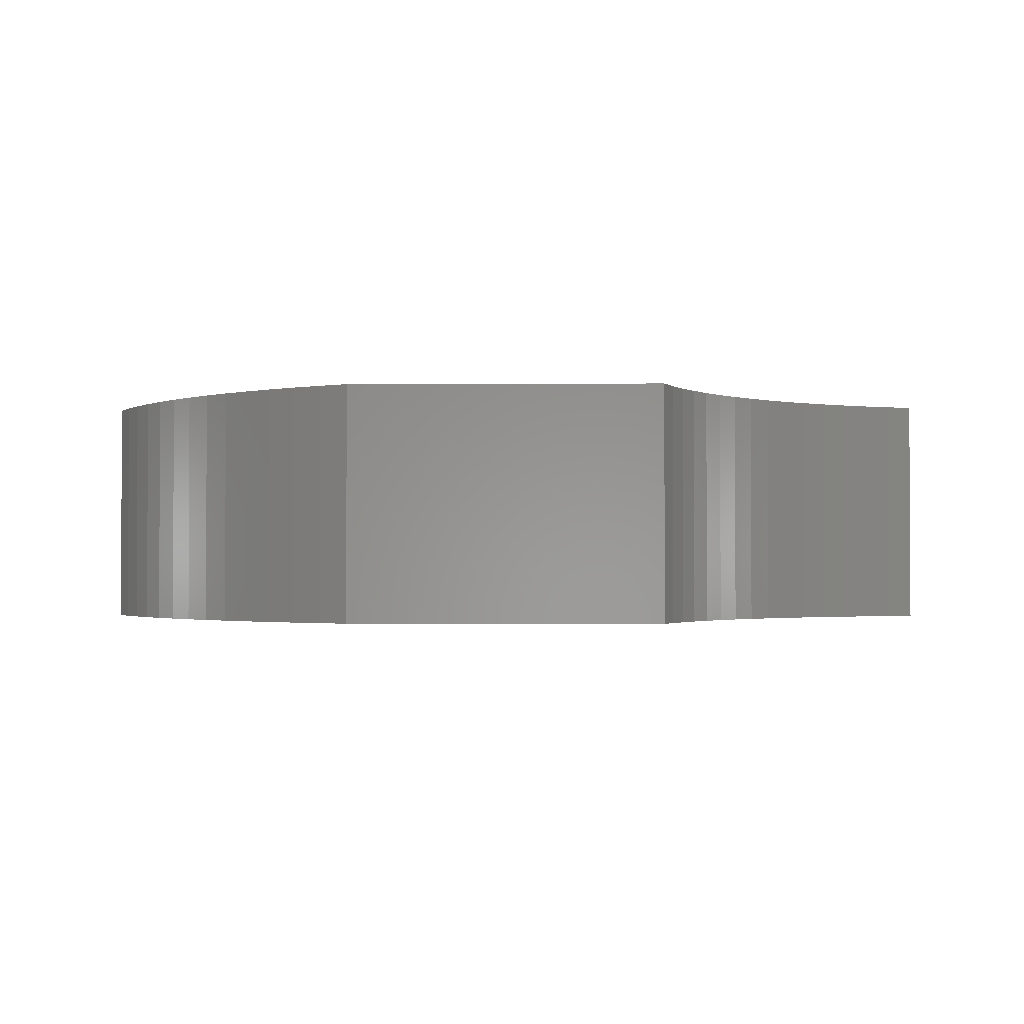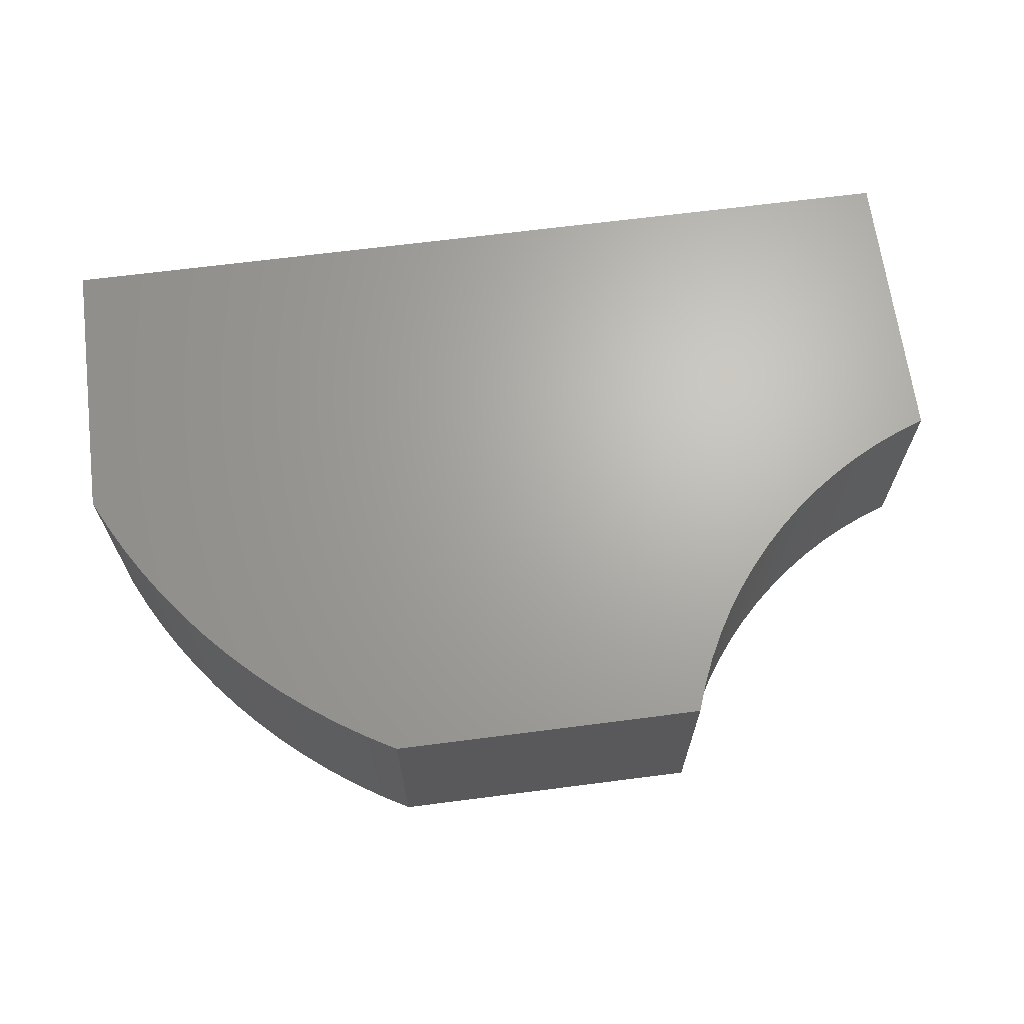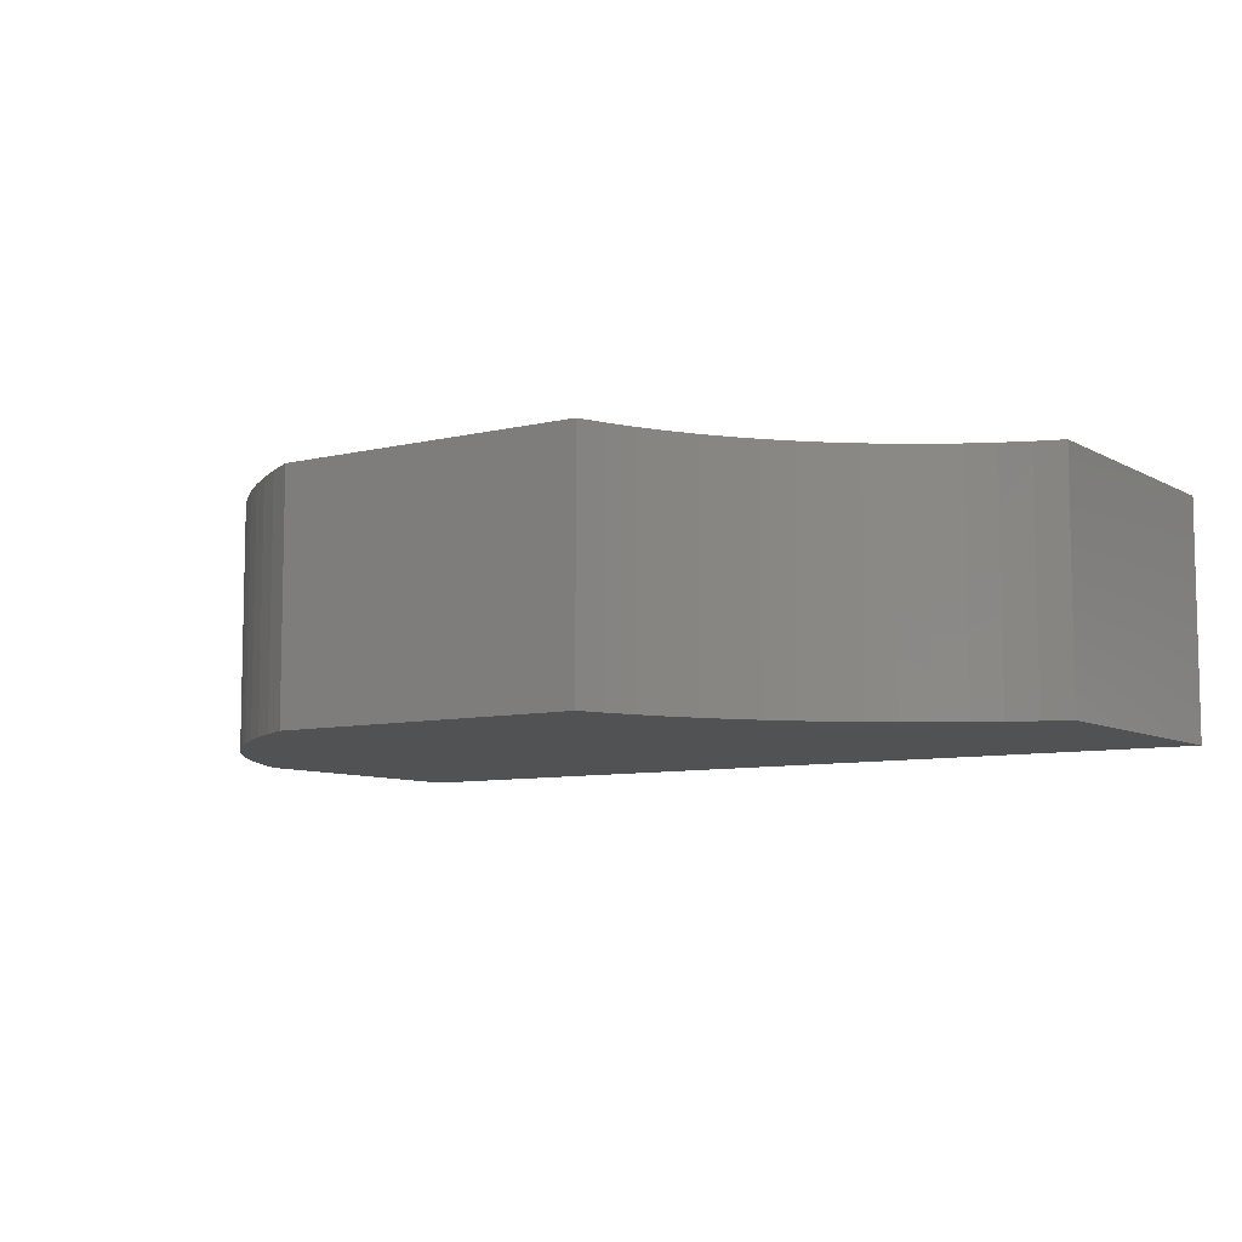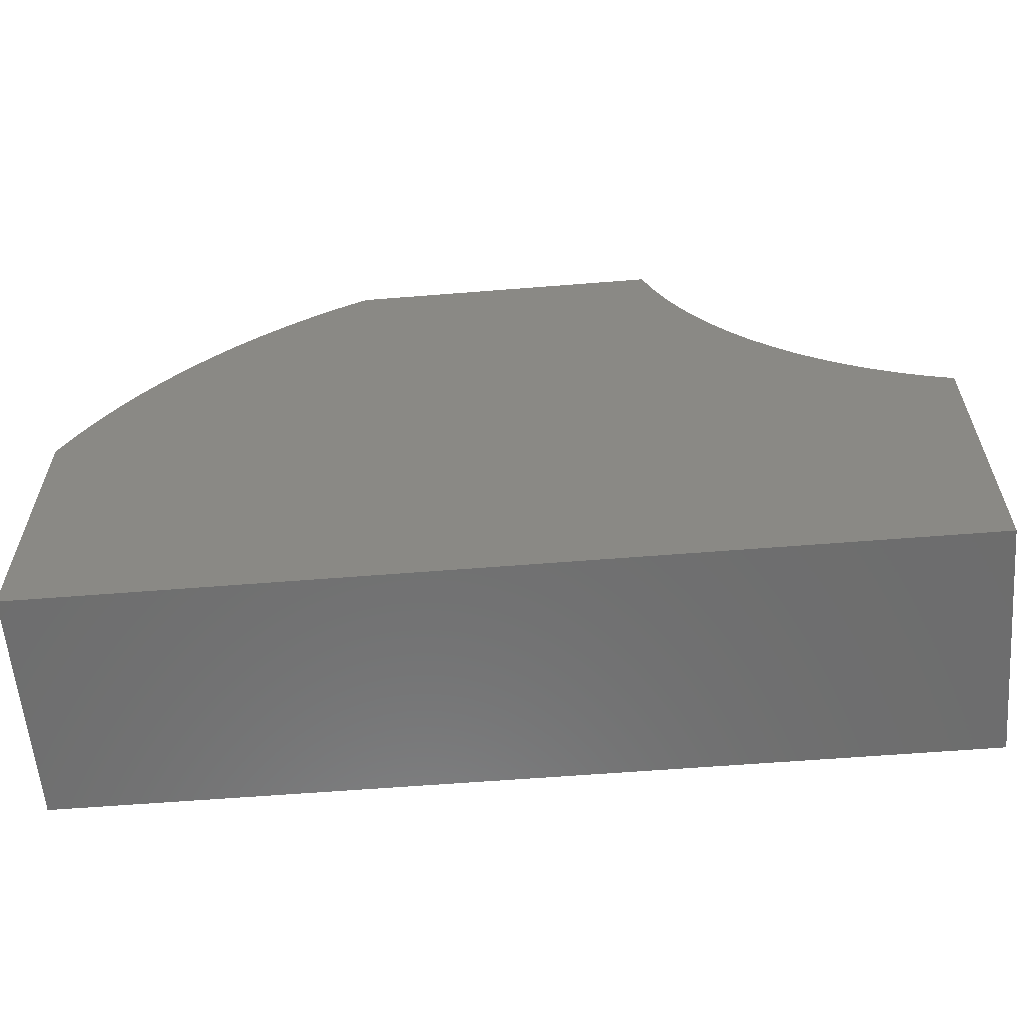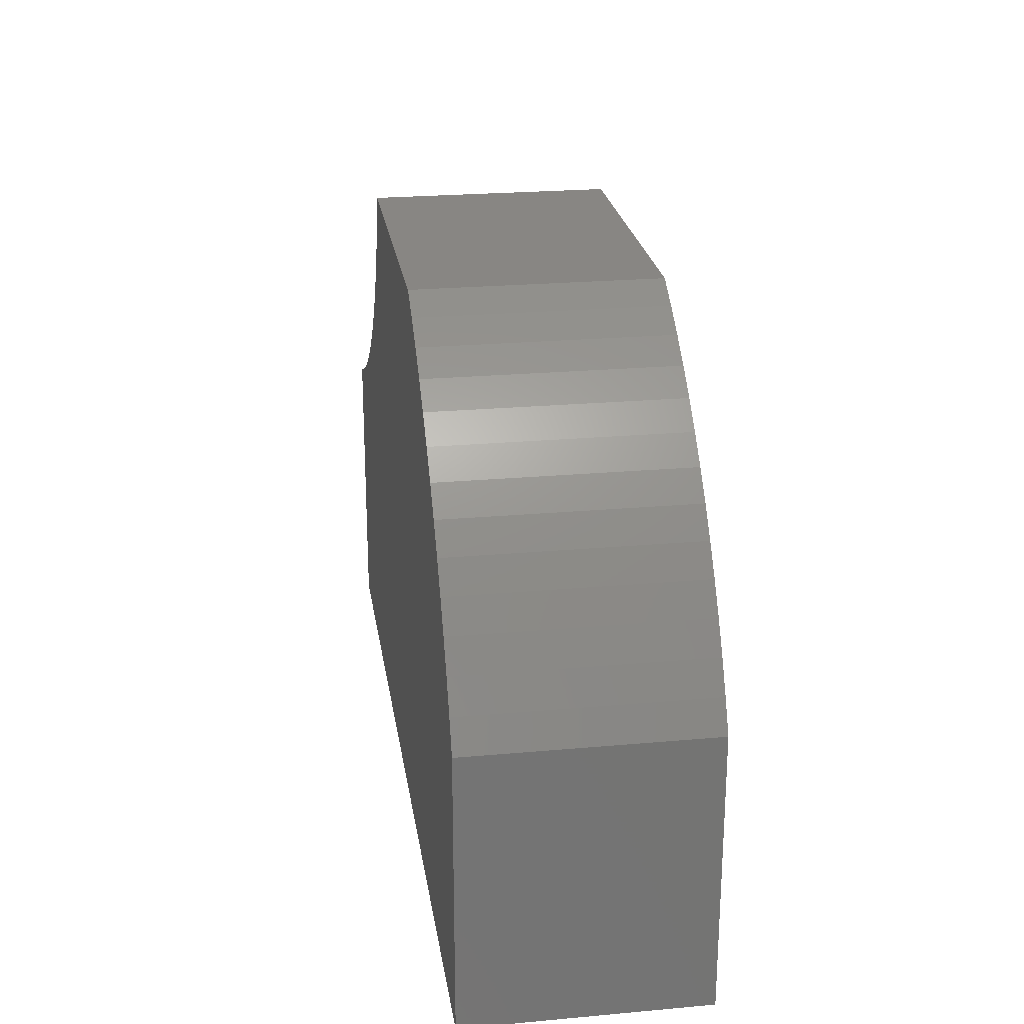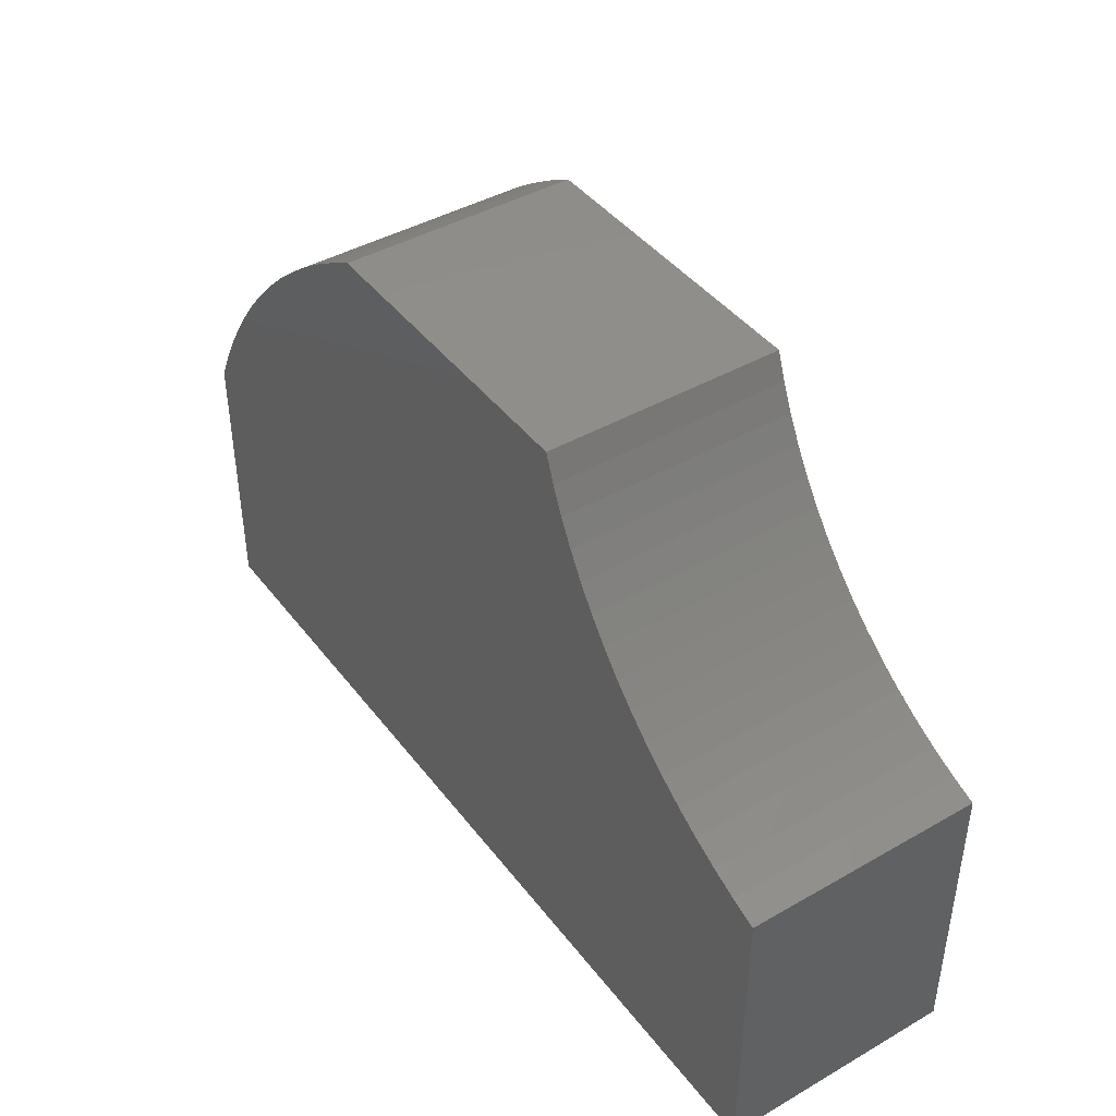
<metadata>
{"format":"stl","ext":"stl","renderer":"f3d","projection":"perspective","resolution":1024,"background":"white","views":[{"elev":-1.6,"azim":1.3,"up":"+Y"},{"elev":66.7,"azim":-7.4,"up":"+Y"},{"elev":-8.0,"azim":34.1,"up":"+Y"},{"elev":-59.6,"azim":4.7,"up":"+Z"},{"elev":24.0,"azim":-98.5,"up":"+Z"},{"elev":42.7,"azim":55.7,"up":"+Z"}]}
</metadata>
<code>
# stl→obj: 128 verts, 188 faces
v 0.9233 -0.01587 -0.6559
v -1.021 -0.5079 -0.6559
v -1.021 -0.01587 -0.6559
v 0.9233 -0.5079 -0.6559
v -1.021 -0.5079 -0.05767
v -1.021 -0.01587 -0.05767
v 0.9233 -0.01587 -0.02028
v 0.9233 -0.5079 -0.02028
v -1.021 0 -0.6559
v 0.9233 0 -0.6559
v -0.9886 -0.5079 0.007091
v -0.9531 -0.5079 0.0702
v -0.9145 -0.5079 0.1315
v 0.5088 -0.5079 0.2448
v -0.8287 -0.5079 0.2481
v -0.873 -0.5079 0.1908
v 0.5527 -0.5079 0.2009
v 0.5993 -0.5079 0.1598
v 0.4677 -0.5079 0.2914
v -0.6796 -0.5079 0.4059
v -0.7319 -0.5079 0.3557
v -0.7816 -0.5079 0.3031
v 0.6483 -0.5079 0.1216
v 0.4295 -0.5079 0.3404
v -0.5091 -0.5079 0.5402
v -0.5681 -0.5079 0.4983
v -0.625 -0.5079 0.4534
v 0.6996 -0.5079 0.08651
v 0.3944 -0.5079 0.3916
v -0.3854 -0.5079 0.6153
v -0.4482 -0.5079 0.5793
v 0.7529 -0.5079 0.05467
v 0.3626 -0.5079 0.445
v 0.8081 -0.5079 0.02619
v 0.3341 -0.5079 0.5002
v 0.865 -0.5079 0.001174
v 0.3091 -0.5079 0.557
v 0.2877 -0.5079 0.6153
v -0.4482 -0.01587 0.5793
v -0.3854 -0.01587 0.6153
v -0.5091 -0.01587 0.5402
v -0.5681 -0.01587 0.4983
v -0.625 -0.01587 0.4534
v -0.6796 -0.01587 0.4059
v -0.7319 -0.01587 0.3557
v -0.7816 -0.01587 0.3031
v -0.8287 -0.01587 0.2481
v -0.873 -0.01587 0.1908
v -0.9145 -0.01587 0.1315
v -0.9531 -0.01587 0.0702
v -0.9886 -0.01587 0.007091
v -1.021 0 -0.05767
v 0.865 -0.01587 0.001174
v 0.8081 -0.01587 0.02619
v 0.7529 -0.01587 0.05467
v 0.6996 -0.01587 0.08651
v 0.6483 -0.01587 0.1216
v 0.5993 -0.01587 0.1598
v 0.5527 -0.01587 0.2009
v 0.5088 -0.01587 0.2448
v 0.4677 -0.01587 0.2914
v 0.4295 -0.01587 0.3404
v 0.3944 -0.01587 0.3916
v 0.3626 -0.01587 0.445
v 0.3341 -0.01587 0.5002
v 0.3091 -0.01587 0.557
v 0.2877 -0.01587 0.6153
v 0.9233 0 -0.02028
v -0.9886 -4.51e-17 0.007091
v -1.021 -4.51e-17 -0.6559
v -1.021 -4.51e-17 -0.05767
v -0.9531 -4.51e-17 0.0702
v -0.9145 -4.51e-17 0.1315
v 0.5088 -4.51e-17 0.2448
v -0.873 -4.51e-17 0.1908
v -0.8287 -4.51e-17 0.2481
v 0.5527 -4.51e-17 0.2009
v 0.5993 -4.51e-17 0.1598
v 0.9233 -4.51e-17 -0.6559
v 0.4677 -4.51e-17 0.2914
v -0.7319 -4.51e-17 0.3557
v -0.6796 -4.51e-17 0.4059
v -0.7816 -4.51e-17 0.3031
v 0.6483 -4.51e-17 0.1216
v 0.4295 -4.51e-17 0.3404
v -0.5681 -4.51e-17 0.4983
v -0.5091 -4.51e-17 0.5402
v -0.625 -4.51e-17 0.4534
v 0.6996 -4.51e-17 0.08651
v 0.3944 -4.51e-17 0.3916
v -0.4482 -4.51e-17 0.5793
v -0.3854 -4.51e-17 0.6153
v 0.7529 -4.51e-17 0.05467
v 0.3626 -4.51e-17 0.445
v 0.8081 -4.51e-17 0.02619
v 0.3341 -4.51e-17 0.5002
v 0.865 -4.51e-17 0.001174
v 0.3091 -4.51e-17 0.557
v 0.9233 -4.51e-17 -0.02028
v 0.2877 -4.51e-17 0.6153
v -0.3854 0 0.6153
v -0.4482 0 0.5793
v -0.5091 0 0.5402
v -0.5681 0 0.4983
v -0.625 0 0.4534
v -0.6796 0 0.4059
v -0.7319 0 0.3557
v -0.7816 0 0.3031
v -0.8287 0 0.2481
v -0.873 0 0.1908
v -0.9145 0 0.1315
v -0.9531 0 0.0702
v -0.9886 0 0.007091
v 0.865 0 0.001174
v 0.8081 0 0.02619
v 0.7529 0 0.05467
v 0.6996 0 0.08651
v 0.6483 0 0.1216
v 0.5993 0 0.1598
v 0.5527 0 0.2009
v 0.5088 0 0.2448
v 0.4677 0 0.2914
v 0.4295 0 0.3404
v 0.3944 0 0.3916
v 0.3626 0 0.445
v 0.3341 0 0.5002
v 0.3091 0 0.557
v 0.2877 0 0.6153
f 1 2 3
f 1 4 2
f 3 5 6
f 3 2 5
f 7 4 1
f 7 8 4
f 1 3 9
f 1 9 10
f 11 5 2
f 12 11 2
f 13 12 2
f 14 15 16
f 14 16 13
f 14 13 2
f 14 2 17
f 18 2 4
f 18 17 2
f 19 20 21
f 19 21 22
f 19 22 15
f 19 15 14
f 23 18 4
f 24 25 26
f 24 26 27
f 24 27 20
f 24 20 19
f 28 23 4
f 29 30 31
f 29 31 25
f 29 25 24
f 32 28 4
f 33 30 29
f 34 32 4
f 35 30 33
f 36 34 4
f 37 30 35
f 8 36 4
f 38 30 37
f 39 30 40
f 39 31 30
f 41 25 31
f 41 31 39
f 42 26 25
f 42 25 41
f 43 27 26
f 43 26 42
f 44 20 27
f 44 27 43
f 45 21 20
f 45 20 44
f 46 22 21
f 46 21 45
f 47 15 22
f 47 22 46
f 48 16 15
f 48 15 47
f 49 13 16
f 49 16 48
f 50 12 13
f 50 13 49
f 51 11 12
f 51 5 11
f 51 12 50
f 6 5 51
f 3 6 52
f 3 52 9
f 53 8 7
f 53 36 8
f 54 34 36
f 54 36 53
f 55 32 34
f 55 34 54
f 56 28 32
f 56 32 55
f 57 23 28
f 57 28 56
f 58 18 23
f 58 17 18
f 58 23 57
f 59 17 58
f 60 14 17
f 60 17 59
f 61 19 14
f 61 24 19
f 61 14 60
f 62 24 61
f 63 29 24
f 63 24 62
f 64 33 29
f 64 35 33
f 64 29 63
f 65 35 64
f 66 37 35
f 66 35 65
f 67 38 37
f 67 37 66
f 7 1 10
f 7 10 68
f 69 70 71
f 72 70 69
f 73 70 72
f 74 75 76
f 74 73 75
f 74 70 73
f 74 77 70
f 78 79 70
f 78 70 77
f 80 81 82
f 80 83 81
f 80 76 83
f 80 74 76
f 84 79 78
f 85 86 87
f 85 88 86
f 85 82 88
f 85 80 82
f 89 79 84
f 90 91 92
f 90 87 91
f 90 85 87
f 93 79 89
f 94 90 92
f 95 79 93
f 96 94 92
f 97 79 95
f 98 96 92
f 99 79 97
f 100 98 92
f 40 38 67
f 40 30 38
f 39 40 101
f 39 101 102
f 41 102 103
f 41 39 102
f 42 103 104
f 42 41 103
f 43 104 105
f 43 42 104
f 44 105 106
f 44 43 105
f 45 106 107
f 45 44 106
f 46 107 108
f 46 45 107
f 47 108 109
f 47 46 108
f 48 109 110
f 48 47 109
f 49 110 111
f 49 48 110
f 50 111 112
f 50 49 111
f 51 112 113
f 51 50 112
f 6 113 52
f 6 51 113
f 53 7 68
f 53 68 114
f 54 114 115
f 54 53 114
f 55 115 116
f 55 54 115
f 56 116 117
f 56 55 116
f 57 117 118
f 57 56 117
f 58 118 119
f 58 57 118
f 59 119 120
f 59 58 119
f 60 120 121
f 60 59 120
f 61 121 122
f 61 60 121
f 62 122 123
f 62 61 122
f 63 123 124
f 63 62 123
f 64 124 125
f 64 63 124
f 65 125 126
f 65 64 125
f 66 126 127
f 66 65 126
f 67 127 128
f 67 66 127
f 40 67 128
f 40 128 101

</code>
